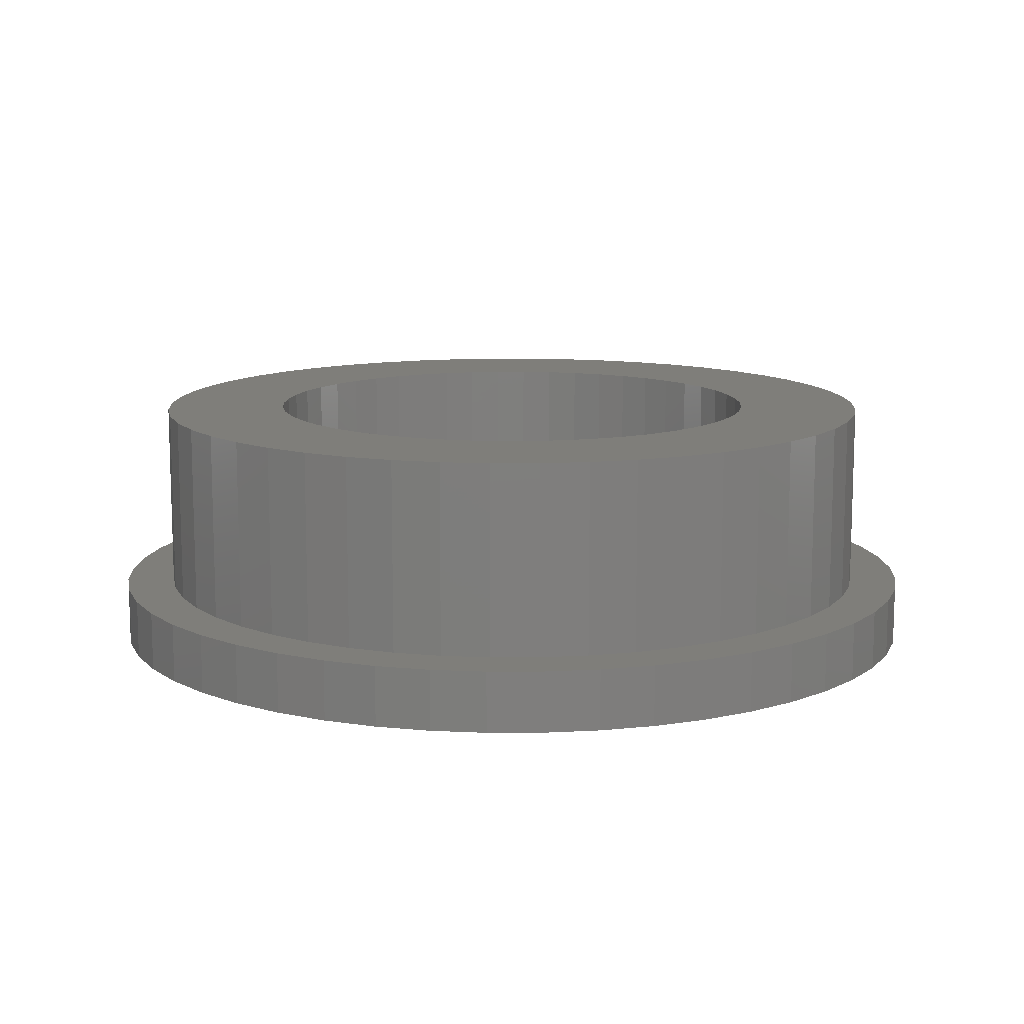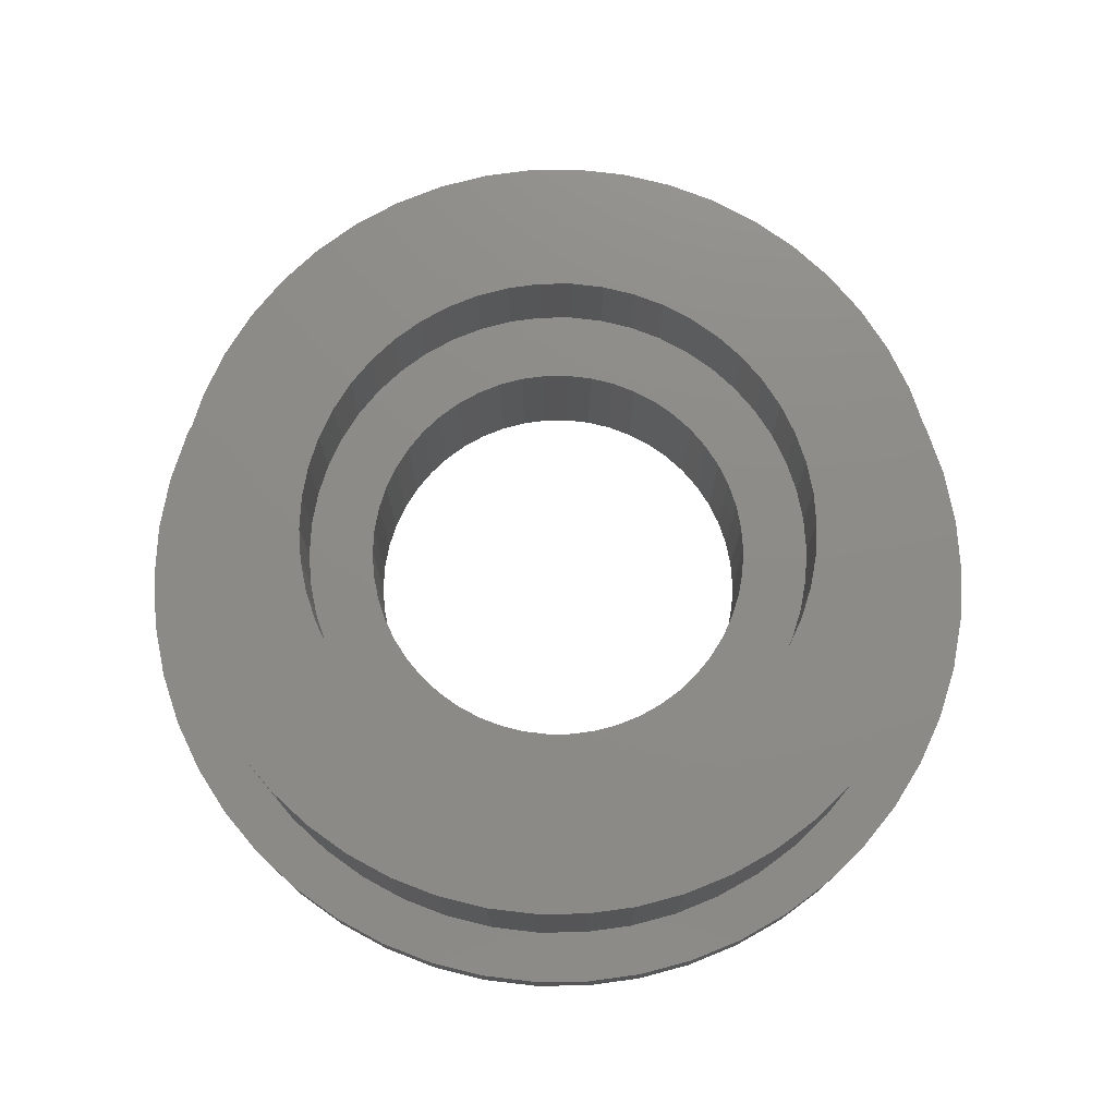
<metadata>
{"format":"stl","ext":"stl","renderer":"f3d","projection":"perspective","resolution":1024,"background":"white","views":[{"elev":11.6,"azim":-130.0,"up":"+Z"},{"elev":75.6,"azim":-137.3,"up":"+Z"}]}
</metadata>
<code>
# stl→obj: 400 verts, 800 faces
v 7.61 0 5
v 7.55 0.9538 1.2
v 7.55 0.9538 5
v 7.61 0 1.2
v -7.61 0 1.2
v -7.55 0.9538 5
v -7.55 0.9538 1.2
v -7.61 0 5
v 0.4778 7.595 1.2
v -0.4778 7.595 5
v 0.4778 7.595 5
v -0.4778 7.595 1.2
v -0.4778 -7.595 1.2
v 0.4778 -7.595 5
v -0.4778 -7.595 5
v 0.4778 -7.595 1.2
v 5.547 5.209 1.2
v 4.851 5.864 5
v 5.547 5.209 5
v 4.851 5.864 1.2
v -4.851 5.864 1.2
v -5.547 5.209 5
v -4.851 5.864 5
v -5.547 5.209 1.2
v -2.352 7.238 1.2
v -3.24 6.886 5
v -2.352 7.238 5
v -3.24 6.886 1.2
v 7.076 2.801 5
v 6.669 3.666 1.2
v 6.669 3.666 5
v 7.076 2.801 1.2
v 3.24 6.886 1.2
v 2.352 7.238 5
v 3.24 6.886 5
v 2.352 7.238 1.2
v 4.078 6.425 1.2
v 4.078 6.425 5
v -7.076 2.801 1.2
v -6.669 3.666 5
v -6.669 3.666 1.2
v -7.076 2.801 5
v 5.11 0 5
v 5.07 0.6405 5
v 7.371 1.893 5
v 7.55 -0.9538 5
v 4.949 1.271 5
v 5.07 -0.6405 5
v 4.751 1.881 5
v 7.371 -1.893 5
v 4.478 2.462 5
v 6.157 4.473 5
v 4.949 -1.271 5
v 4.134 3.004 5
v 7.076 -2.801 5
v 4.751 -1.881 5
v 3.725 3.498 5
v 3.257 3.937 5
v 2.738 4.315 5
v 2.176 4.624 5
v 1.579 4.86 5
v 1.426 7.475 5
v 0.9575 5.019 5
v 0.3209 5.1 5
v -0.3209 5.1 5
v -0.9575 5.019 5
v -1.426 7.475 5
v -1.579 4.86 5
v -2.176 4.624 5
v -2.738 4.315 5
v -4.078 6.425 5
v -3.257 3.937 5
v -3.725 3.498 5
v -4.134 3.004 5
v -6.157 4.473 5
v -4.478 2.462 5
v -4.751 1.881 5
v 6.669 -3.666 5
v 4.478 -2.462 5
v 6.157 -4.473 5
v 4.134 -3.004 5
v 5.547 -5.209 5
v 3.725 -3.498 5
v 4.851 -5.864 5
v 3.257 -3.937 5
v 4.078 -6.425 5
v 2.738 -4.315 5
v 3.24 -6.886 5
v 2.176 -4.624 5
v 2.352 -7.238 5
v 1.579 -4.86 5
v 1.426 -7.475 5
v 0.9575 -5.019 5
v 0.3209 -5.1 5
v -0.3209 -5.1 5
v -0.9575 -5.019 5
v -1.426 -7.475 5
v -1.579 -4.86 5
v -2.352 -7.238 5
v -2.176 -4.624 5
v -3.24 -6.886 5
v -2.738 -4.315 5
v -4.078 -6.425 5
v -3.257 -3.937 5
v -4.851 -5.864 5
v -3.725 -3.498 5
v -5.547 -5.209 5
v -4.134 -3.004 5
v -6.157 -4.473 5
v -4.478 -2.462 5
v -6.669 -3.666 5
v -4.751 -1.881 5
v -7.076 -2.801 5
v -4.949 -1.271 5
v -7.371 -1.893 5
v -5.07 -0.6405 5
v -7.55 -0.9538 5
v -5.11 0 5
v -4.949 1.271 5
v -7.371 1.893 5
v -5.07 0.6405 5
v -1.426 7.475 1.2
v 3.81 0 0
v 8.61 0 0
v 8.542 -1.079 0
v 3.78 -0.4775 0
v 8.339 -2.141 0
v 8.542 1.079 0
v 3.69 -0.9475 0
v 8.005 -3.17 0
v 3.78 0.4775 0
v 3.542 -1.403 0
v 7.545 -4.148 0
v 8.339 2.141 0
v 3.339 -1.835 0
v 6.966 -5.061 0
v 3.69 0.9475 0
v 3.082 -2.239 0
v 6.276 -5.894 0
v 8.005 3.17 0
v 2.777 -2.608 0
v 5.488 -6.634 0
v 3.542 1.403 0
v 2.429 -2.936 0
v 4.613 -7.27 0
v 7.545 4.148 0
v 3.339 1.835 0
v 2.042 -3.217 0
v 3.666 -7.791 0
v 1.622 -3.447 0
v 2.661 -8.189 0
v 1.177 -3.624 0
v 1.613 -8.457 0
v 0.7139 -3.743 0
v 0.5406 -8.593 0
v 0.2392 -3.802 0
v -0.2392 -3.802 0
v -0.5406 -8.593 0
v -0.7139 -3.743 0
v -1.613 -8.457 0
v -1.177 -3.624 0
v -2.661 -8.189 0
v -1.622 -3.447 0
v -3.666 -7.791 0
v -2.042 -3.217 0
v -4.613 -7.27 0
v -2.429 -2.936 0
v -5.488 -6.634 0
v -2.777 -2.608 0
v -6.276 -5.894 0
v -3.082 -2.239 0
v -6.966 -5.061 0
v -3.339 -1.835 0
v -7.545 -4.148 0
v 6.966 5.061 0
v 3.082 2.239 0
v 6.276 5.894 0
v 2.777 2.608 0
v 5.488 6.634 0
v 2.429 2.936 0
v 4.613 7.27 0
v 2.042 3.217 0
v 3.666 7.791 0
v 1.622 3.447 0
v 2.661 8.189 0
v 1.177 3.624 0
v 1.613 8.457 0
v 0.7139 3.743 0
v 0.5406 8.593 0
v 0.2392 3.802 0
v -0.2392 3.802 0
v -0.5406 8.593 0
v -0.7139 3.743 0
v -1.613 8.457 0
v -1.177 3.624 0
v -2.661 8.189 0
v -1.622 3.447 0
v -3.666 7.791 0
v -2.042 3.217 0
v -4.613 7.27 0
v -2.429 2.936 0
v -5.488 6.634 0
v -2.777 2.608 0
v -6.276 5.894 0
v -3.082 2.239 0
v -6.966 5.061 0
v -3.339 1.835 0
v -7.545 4.148 0
v -3.542 1.403 0
v -8.005 3.17 0
v -3.69 0.9475 0
v -8.339 2.141 0
v -3.78 0.4775 0
v -8.542 1.079 0
v -3.81 0 0
v -3.542 -1.403 0
v -8.005 -3.17 0
v -3.69 -0.9475 0
v -8.339 -2.141 0
v -3.78 -0.4775 0
v -8.542 -1.079 0
v -8.61 0 0
v 1.426 -7.475 1.2
v 7.371 1.893 1.2
v 6.157 4.473 1.2
v 1.426 7.475 1.2
v -6.157 4.473 1.2
v -7.371 1.893 1.2
v -4.078 6.425 1.2
v 7.55 -0.9538 1.2
v -5.547 -5.209 1.2
v -4.851 -5.864 1.2
v -6.669 -3.666 1.2
v -7.076 -2.801 1.2
v -6.157 -4.473 1.2
v 3.24 -6.886 1.2
v 4.078 -6.425 1.2
v 7.076 -2.801 1.2
v 6.669 -3.666 1.2
v -4.078 -6.425 1.2
v -3.24 -6.886 1.2
v -7.371 -1.893 1.2
v -7.55 -0.9538 1.2
v 2.352 -7.238 1.2
v 4.851 -5.864 1.2
v 5.547 -5.209 1.2
v 7.371 -1.893 1.2
v 6.157 -4.473 1.2
v -2.352 -7.238 1.2
v -1.426 -7.475 1.2
v 8.61 0 1.2
v 8.542 1.079 1.2
v -8.542 1.079 1.2
v -8.61 0 1.2
v -0.5406 8.593 1.2
v 0.5406 8.593 1.2
v 0.5406 -8.593 1.2
v -0.5406 -8.593 1.2
v 6.276 -5.894 1.2
v 5.488 -6.634 1.2
v 5.488 6.634 1.2
v 6.276 5.894 1.2
v -6.276 5.894 1.2
v -5.488 6.634 1.2
v -3.666 7.791 1.2
v -2.661 8.189 1.2
v 8.005 3.17 1.2
v 7.545 4.148 1.2
v 8.339 2.141 1.2
v 2.661 8.189 1.2
v 3.666 7.791 1.2
v 1.613 8.457 1.2
v 4.613 7.27 1.2
v -7.545 4.148 1.2
v -8.005 3.17 1.2
v -8.339 2.141 1.2
v -4.613 7.27 1.2
v -1.613 8.457 1.2
v 1.613 -8.457 1.2
v 6.966 5.061 1.2
v -6.966 5.061 1.2
v 8.542 -1.079 1.2
v 8.339 -2.141 1.2
v 8.005 -3.17 1.2
v 7.545 -4.148 1.2
v 6.966 -5.061 1.2
v 4.613 -7.27 1.2
v 3.666 -7.791 1.2
v 2.661 -8.189 1.2
v -1.613 -8.457 1.2
v -2.661 -8.189 1.2
v -3.666 -7.791 1.2
v -4.613 -7.27 1.2
v -5.488 -6.634 1.2
v -6.276 -5.894 1.2
v -6.966 -5.061 1.2
v -7.545 -4.148 1.2
v -8.005 -3.17 1.2
v -8.339 -2.141 1.2
v -8.542 -1.079 1.2
v 5.11 0 3.04
v 5.07 0.6405 3.04
v -5.07 0.6405 3.04
v -5.11 0 3.04
v -0.3209 5.1 3.04
v 0.3209 5.1 3.04
v 0.3209 -5.1 3.04
v -0.3209 -5.1 3.04
v 3.725 -3.498 3.04
v 4.134 -3.004 3.04
v 3.257 3.937 3.04
v 3.725 3.498 3.04
v -3.725 3.498 3.04
v -3.257 3.937 3.04
v -2.176 4.624 3.04
v -1.579 4.86 3.04
v 4.751 1.881 3.04
v 4.478 2.462 3.04
v 4.134 3.004 3.04
v 1.579 4.86 3.04
v 2.176 4.624 3.04
v 2.738 4.315 3.04
v -4.134 3.004 3.04
v -4.478 2.462 3.04
v -2.738 4.315 3.04
v -0.9575 5.019 3.04
v 3.81 0 3.04
v 3.78 0.4775 3.04
v 4.949 1.271 3.04
v 5.07 -0.6405 3.04
v 3.69 0.9475 3.04
v 3.78 -0.4775 3.04
v 3.542 1.403 3.04
v 4.949 -1.271 3.04
v 3.339 1.835 3.04
v 3.69 -0.9475 3.04
v 4.751 -1.881 3.04
v 3.082 2.239 3.04
v 2.777 2.608 3.04
v 2.429 2.936 3.04
v 2.042 3.217 3.04
v 1.622 3.447 3.04
v 1.177 3.624 3.04
v 0.9575 5.019 3.04
v 0.7139 3.743 3.04
v 0.2392 3.802 3.04
v -0.2392 3.802 3.04
v -0.7139 3.743 3.04
v -1.177 3.624 3.04
v -1.622 3.447 3.04
v -2.042 3.217 3.04
v -2.429 2.936 3.04
v -2.777 2.608 3.04
v -3.082 2.239 3.04
v -3.339 1.835 3.04
v -3.542 1.403 3.04
v -4.751 1.881 3.04
v -3.69 0.9475 3.04
v 3.542 -1.403 3.04
v 4.478 -2.462 3.04
v 3.339 -1.835 3.04
v 3.082 -2.239 3.04
v 2.777 -2.608 3.04
v 3.257 -3.937 3.04
v 2.429 -2.936 3.04
v 2.738 -4.315 3.04
v 2.042 -3.217 3.04
v 2.176 -4.624 3.04
v 1.622 -3.447 3.04
v 1.579 -4.86 3.04
v 1.177 -3.624 3.04
v 0.9575 -5.019 3.04
v 0.7139 -3.743 3.04
v 0.2392 -3.802 3.04
v -0.2392 -3.802 3.04
v -0.7139 -3.743 3.04
v -0.9575 -5.019 3.04
v -1.177 -3.624 3.04
v -1.579 -4.86 3.04
v -1.622 -3.447 3.04
v -2.176 -4.624 3.04
v -2.042 -3.217 3.04
v -2.738 -4.315 3.04
v -2.429 -2.936 3.04
v -3.257 -3.937 3.04
v -2.777 -2.608 3.04
v -3.725 -3.498 3.04
v -3.082 -2.239 3.04
v -4.134 -3.004 3.04
v -3.339 -1.835 3.04
v -4.478 -2.462 3.04
v -3.542 -1.403 3.04
v -4.751 -1.881 3.04
v -3.69 -0.9475 3.04
v -4.949 -1.271 3.04
v -3.78 -0.4775 3.04
v -5.07 -0.6405 3.04
v -3.81 0 3.04
v -4.949 1.271 3.04
v -3.78 0.4775 3.04
f 1 2 3
f 2 1 4
f 5 6 7
f 6 5 8
f 9 10 11
f 10 9 12
f 13 14 15
f 14 13 16
f 17 18 19
f 18 17 20
f 21 22 23
f 22 21 24
f 25 26 27
f 26 25 28
f 29 30 31
f 30 29 32
f 33 34 35
f 34 33 36
f 37 35 38
f 35 37 33
f 39 40 41
f 40 39 42
f 43 1 3
f 44 3 45
f 1 43 46
f 47 45 29
f 48 46 43
f 49 29 31
f 46 48 50
f 51 31 52
f 53 50 48
f 54 52 19
f 50 53 55
f 56 55 53
f 3 44 43
f 45 47 44
f 57 19 18
f 29 49 47
f 31 51 49
f 52 54 51
f 58 18 38
f 19 57 54
f 18 58 57
f 59 38 35
f 38 59 58
f 60 35 34
f 35 60 59
f 34 61 60
f 62 61 34
f 62 63 61
f 11 63 62
f 11 64 63
f 11 65 64
f 10 65 11
f 10 66 65
f 67 66 10
f 67 68 66
f 27 68 67
f 68 27 69
f 26 69 27
f 69 26 70
f 71 70 26
f 70 71 72
f 23 72 71
f 72 23 73
f 22 73 23
f 73 22 74
f 75 74 22
f 74 75 76
f 40 76 75
f 76 40 77
f 42 77 40
f 55 56 78
f 79 78 56
f 78 79 80
f 81 80 79
f 80 81 82
f 83 82 81
f 82 83 84
f 85 84 83
f 84 85 86
f 87 86 85
f 86 87 88
f 89 88 87
f 88 89 90
f 91 90 89
f 91 92 90
f 93 92 91
f 93 14 92
f 94 14 93
f 95 14 94
f 95 15 14
f 96 15 95
f 96 97 15
f 98 97 96
f 99 98 100
f 98 99 97
f 101 100 102
f 100 101 99
f 103 102 104
f 105 104 106
f 102 103 101
f 107 106 108
f 109 108 110
f 111 110 112
f 104 105 103
f 113 112 114
f 115 114 116
f 117 116 118
f 77 42 119
f 106 107 105
f 120 119 42
f 108 109 107
f 119 120 121
f 110 111 109
f 6 121 120
f 112 113 111
f 121 6 118
f 114 115 113
f 8 118 6
f 116 117 115
f 118 8 117
f 12 67 10
f 67 12 122
f 123 124 125
f 126 125 127
f 124 123 128
f 129 127 130
f 131 128 123
f 132 130 133
f 128 131 134
f 135 133 136
f 137 134 131
f 138 136 139
f 134 137 140
f 141 139 142
f 143 140 137
f 144 142 145
f 140 143 146
f 147 146 143
f 125 126 123
f 127 129 126
f 148 145 149
f 130 132 129
f 133 135 132
f 136 138 135
f 139 141 138
f 150 149 151
f 142 144 141
f 145 148 144
f 149 150 148
f 152 151 153
f 151 152 150
f 153 154 152
f 155 154 153
f 155 156 154
f 155 157 156
f 158 157 155
f 158 159 157
f 160 159 158
f 159 160 161
f 162 161 160
f 161 162 163
f 164 163 162
f 163 164 165
f 166 165 164
f 165 166 167
f 168 167 166
f 167 168 169
f 170 169 168
f 169 170 171
f 172 171 170
f 171 172 173
f 174 173 172
f 146 147 175
f 176 175 147
f 175 176 177
f 178 177 176
f 177 178 179
f 180 179 178
f 179 180 181
f 182 181 180
f 181 182 183
f 184 183 182
f 183 184 185
f 186 185 184
f 185 186 187
f 188 187 186
f 188 189 187
f 190 189 188
f 191 189 190
f 191 192 189
f 193 192 191
f 194 193 195
f 193 194 192
f 196 195 197
f 198 197 199
f 200 199 201
f 195 196 194
f 202 201 203
f 204 203 205
f 206 205 207
f 208 207 209
f 197 198 196
f 210 209 211
f 212 211 213
f 214 213 215
f 173 174 216
f 199 200 198
f 217 216 174
f 201 202 200
f 216 217 218
f 203 204 202
f 219 218 217
f 205 206 204
f 218 219 220
f 207 208 206
f 221 220 219
f 209 210 208
f 220 221 215
f 211 212 210
f 222 215 221
f 213 214 212
f 215 222 214
f 16 92 14
f 92 16 223
f 45 32 29
f 32 45 224
f 3 224 45
f 224 3 2
f 52 17 19
f 17 52 225
f 31 225 52
f 225 31 30
f 36 62 34
f 62 36 226
f 226 11 62
f 11 226 9
f 20 38 18
f 38 20 37
f 41 75 227
f 75 41 40
f 227 22 24
f 22 227 75
f 228 42 39
f 42 228 120
f 7 120 228
f 120 7 6
f 28 71 26
f 71 28 229
f 229 23 71
f 23 229 21
f 122 27 67
f 27 122 25
f 46 4 1
f 4 46 230
f 231 105 107
f 105 231 232
f 233 113 234
f 113 233 111
f 235 111 233
f 111 235 109
f 236 86 88
f 86 236 237
f 78 238 55
f 238 78 239
f 240 101 103
f 101 240 241
f 231 109 235
f 109 231 107
f 242 117 243
f 117 242 115
f 243 8 5
f 8 243 117
f 234 115 242
f 115 234 113
f 244 88 90
f 88 244 236
f 223 90 92
f 90 223 244
f 245 82 84
f 82 245 246
f 50 230 46
f 230 50 247
f 55 247 50
f 247 55 238
f 232 103 105
f 103 232 240
f 80 239 78
f 239 80 248
f 82 248 80
f 248 82 246
f 237 84 86
f 84 237 245
f 249 97 99
f 97 249 250
f 241 99 101
f 99 241 249
f 250 15 97
f 15 250 13
f 251 128 252
f 128 251 124
f 222 253 214
f 253 222 254
f 189 255 256
f 255 189 192
f 158 257 258
f 257 158 155
f 142 259 260
f 259 142 139
f 177 261 262
f 261 177 179
f 202 263 264
f 263 202 204
f 196 265 266
f 265 196 198
f 267 146 268
f 146 267 140
f 252 134 269
f 134 252 128
f 183 270 271
f 270 183 185
f 185 272 270
f 272 185 187
f 181 271 273
f 271 181 183
f 210 274 208
f 274 210 275
f 212 275 210
f 275 212 276
f 198 277 265
f 277 198 200
f 192 278 255
f 278 192 194
f 155 279 257
f 279 155 153
f 269 140 267
f 140 269 134
f 280 177 262
f 177 280 175
f 268 175 280
f 175 268 146
f 187 256 272
f 256 187 189
f 179 273 261
f 273 179 181
f 208 281 206
f 281 208 274
f 206 263 204
f 263 206 281
f 214 276 212
f 276 214 253
f 4 251 252
f 2 252 269
f 251 4 282
f 224 269 267
f 230 282 4
f 282 230 283
f 252 2 4
f 32 267 268
f 269 224 2
f 267 32 224
f 30 268 280
f 268 30 32
f 225 280 262
f 280 225 30
f 262 17 225
f 261 17 262
f 261 20 17
f 273 20 261
f 273 37 20
f 271 37 273
f 271 33 37
f 270 33 271
f 270 36 33
f 272 36 270
f 272 226 36
f 256 226 272
f 256 9 226
f 256 12 9
f 255 12 256
f 255 122 12
f 278 122 255
f 278 25 122
f 266 25 278
f 266 28 25
f 265 28 266
f 265 229 28
f 277 229 265
f 277 21 229
f 264 21 277
f 264 24 21
f 263 24 264
f 24 263 227
f 281 227 263
f 227 281 41
f 274 41 281
f 41 274 39
f 275 39 274
f 39 275 228
f 276 228 275
f 228 276 7
f 247 283 230
f 283 247 284
f 238 284 247
f 284 238 285
f 239 285 238
f 285 239 286
f 248 286 239
f 286 248 259
f 246 259 248
f 246 260 259
f 245 260 246
f 245 287 260
f 237 287 245
f 237 288 287
f 236 288 237
f 236 289 288
f 244 289 236
f 244 279 289
f 223 279 244
f 223 257 279
f 16 257 223
f 13 257 16
f 13 258 257
f 250 258 13
f 250 290 258
f 249 290 250
f 249 291 290
f 241 291 249
f 241 292 291
f 240 292 241
f 240 293 292
f 232 293 240
f 232 294 293
f 231 294 232
f 295 231 235
f 231 295 294
f 296 235 233
f 235 296 295
f 297 233 234
f 298 234 242
f 233 297 296
f 299 242 243
f 300 243 5
f 253 7 276
f 234 298 297
f 7 253 5
f 242 299 298
f 254 5 253
f 243 300 299
f 5 254 300
f 200 264 277
f 264 200 202
f 194 266 278
f 266 194 196
f 283 125 282
f 125 283 127
f 170 294 295
f 294 170 168
f 174 298 217
f 298 174 297
f 172 297 174
f 297 172 296
f 149 287 288
f 287 149 145
f 259 136 286
f 136 259 139
f 285 130 284
f 130 285 133
f 282 124 251
f 124 282 125
f 164 291 292
f 291 164 162
f 170 296 172
f 296 170 295
f 217 299 219
f 299 217 298
f 221 254 222
f 254 221 300
f 145 260 287
f 260 145 142
f 151 288 289
f 288 151 149
f 153 289 279
f 289 153 151
f 286 133 285
f 133 286 136
f 284 127 283
f 127 284 130
f 160 258 290
f 258 160 158
f 166 292 293
f 292 166 164
f 219 300 221
f 300 219 299
f 162 290 291
f 290 162 160
f 168 293 294
f 293 168 166
f 301 44 302
f 44 301 43
f 118 303 121
f 303 118 304
f 305 64 65
f 64 305 306
f 307 95 94
f 95 307 308
f 309 81 310
f 81 309 83
f 311 57 58
f 57 311 312
f 313 72 73
f 72 313 314
f 315 68 69
f 68 315 316
f 317 51 318
f 51 317 49
f 318 54 319
f 54 318 51
f 320 60 61
f 60 320 321
f 321 59 60
f 59 321 322
f 76 323 74
f 323 76 324
f 74 313 73
f 313 74 323
f 314 70 72
f 70 314 325
f 316 66 68
f 66 316 326
f 327 301 302
f 328 302 329
f 301 327 330
f 331 329 317
f 332 330 327
f 333 317 318
f 330 332 334
f 335 318 319
f 336 334 332
f 334 336 337
f 302 328 327
f 338 319 312
f 329 331 328
f 317 333 331
f 318 335 333
f 339 312 311
f 319 338 335
f 312 339 338
f 340 311 322
f 311 340 339
f 341 322 321
f 322 341 340
f 321 342 341
f 320 342 321
f 320 343 342
f 344 343 320
f 344 345 343
f 306 345 344
f 306 346 345
f 306 347 346
f 305 347 306
f 305 348 347
f 326 348 305
f 326 349 348
f 316 349 326
f 316 350 349
f 315 350 316
f 350 315 351
f 325 351 315
f 351 325 352
f 314 352 325
f 352 314 353
f 313 353 314
f 353 313 354
f 323 354 313
f 354 323 355
f 324 355 323
f 355 324 356
f 357 356 324
f 356 357 358
f 359 337 336
f 337 359 360
f 361 360 359
f 360 361 310
f 362 310 361
f 310 362 309
f 363 309 362
f 309 363 364
f 365 364 363
f 364 365 366
f 367 366 365
f 366 367 368
f 369 368 367
f 369 370 368
f 371 370 369
f 371 372 370
f 373 372 371
f 373 307 372
f 374 307 373
f 375 307 374
f 375 308 307
f 376 308 375
f 376 377 308
f 378 377 376
f 378 379 377
f 380 379 378
f 381 380 382
f 380 381 379
f 383 382 384
f 382 383 381
f 385 384 386
f 387 386 388
f 384 385 383
f 389 388 390
f 391 390 392
f 393 392 394
f 386 387 385
f 395 394 396
f 397 396 398
f 399 358 357
f 388 389 387
f 358 399 400
f 390 391 389
f 303 400 399
f 392 393 391
f 400 303 398
f 394 395 393
f 304 398 303
f 396 397 395
f 398 304 397
f 372 94 93
f 94 372 307
f 329 49 317
f 49 329 47
f 302 47 329
f 47 302 44
f 319 57 312
f 57 319 54
f 344 61 63
f 61 344 320
f 306 63 64
f 63 306 344
f 322 58 59
f 58 322 311
f 77 324 76
f 324 77 357
f 119 357 77
f 357 119 399
f 121 399 119
f 399 121 303
f 326 65 66
f 65 326 305
f 330 43 301
f 43 330 48
f 116 304 118
f 304 116 397
f 364 87 85
f 87 364 366
f 368 91 89
f 91 368 370
f 325 69 70
f 69 325 315
f 337 53 334
f 53 337 56
f 379 100 98
f 100 379 381
f 106 389 108
f 389 106 387
f 114 397 116
f 397 114 395
f 112 395 114
f 395 112 393
f 309 85 83
f 85 309 364
f 366 89 87
f 89 366 368
f 370 93 91
f 93 370 372
f 310 79 360
f 79 310 81
f 334 48 330
f 48 334 53
f 308 96 95
f 96 308 377
f 383 104 102
f 104 383 385
f 377 98 96
f 98 377 379
f 385 106 104
f 106 385 387
f 110 393 112
f 393 110 391
f 108 391 110
f 391 108 389
f 360 56 337
f 56 360 79
f 381 102 100
f 102 381 383
f 123 328 131
f 328 123 327
f 398 213 400
f 213 398 215
f 191 346 347
f 346 191 190
f 156 375 374
f 375 156 157
f 180 339 340
f 339 180 178
f 203 352 353
f 352 203 201
f 197 349 350
f 349 197 195
f 141 362 138
f 362 141 363
f 143 335 147
f 335 143 333
f 186 342 343
f 342 186 184
f 184 341 342
f 341 184 182
f 356 207 355
f 207 356 209
f 354 203 353
f 203 354 205
f 199 350 351
f 350 199 197
f 195 348 349
f 348 195 193
f 154 374 373
f 374 154 156
f 137 333 143
f 333 137 331
f 131 331 137
f 331 131 328
f 176 339 178
f 339 176 338
f 147 338 176
f 338 147 335
f 188 343 345
f 343 188 186
f 190 345 346
f 345 190 188
f 182 340 341
f 340 182 180
f 355 205 354
f 205 355 207
f 358 209 356
f 209 358 211
f 400 211 358
f 211 400 213
f 201 351 352
f 351 201 199
f 193 347 348
f 347 193 191
f 126 327 123
f 327 126 332
f 167 386 384
f 386 167 169
f 390 216 392
f 216 390 173
f 386 171 388
f 171 386 169
f 396 215 398
f 215 396 220
f 148 369 367
f 369 148 150
f 141 365 363
f 365 141 144
f 132 336 129
f 336 132 359
f 161 380 378
f 380 161 163
f 394 220 396
f 220 394 218
f 392 218 394
f 218 392 216
f 150 371 369
f 371 150 152
f 152 373 371
f 373 152 154
f 144 367 365
f 367 144 148
f 138 361 135
f 361 138 362
f 129 332 126
f 332 129 336
f 163 382 380
f 382 163 165
f 388 173 390
f 173 388 171
f 135 359 132
f 359 135 361
f 159 378 376
f 378 159 161
f 157 376 375
f 376 157 159
f 165 384 382
f 384 165 167

</code>
